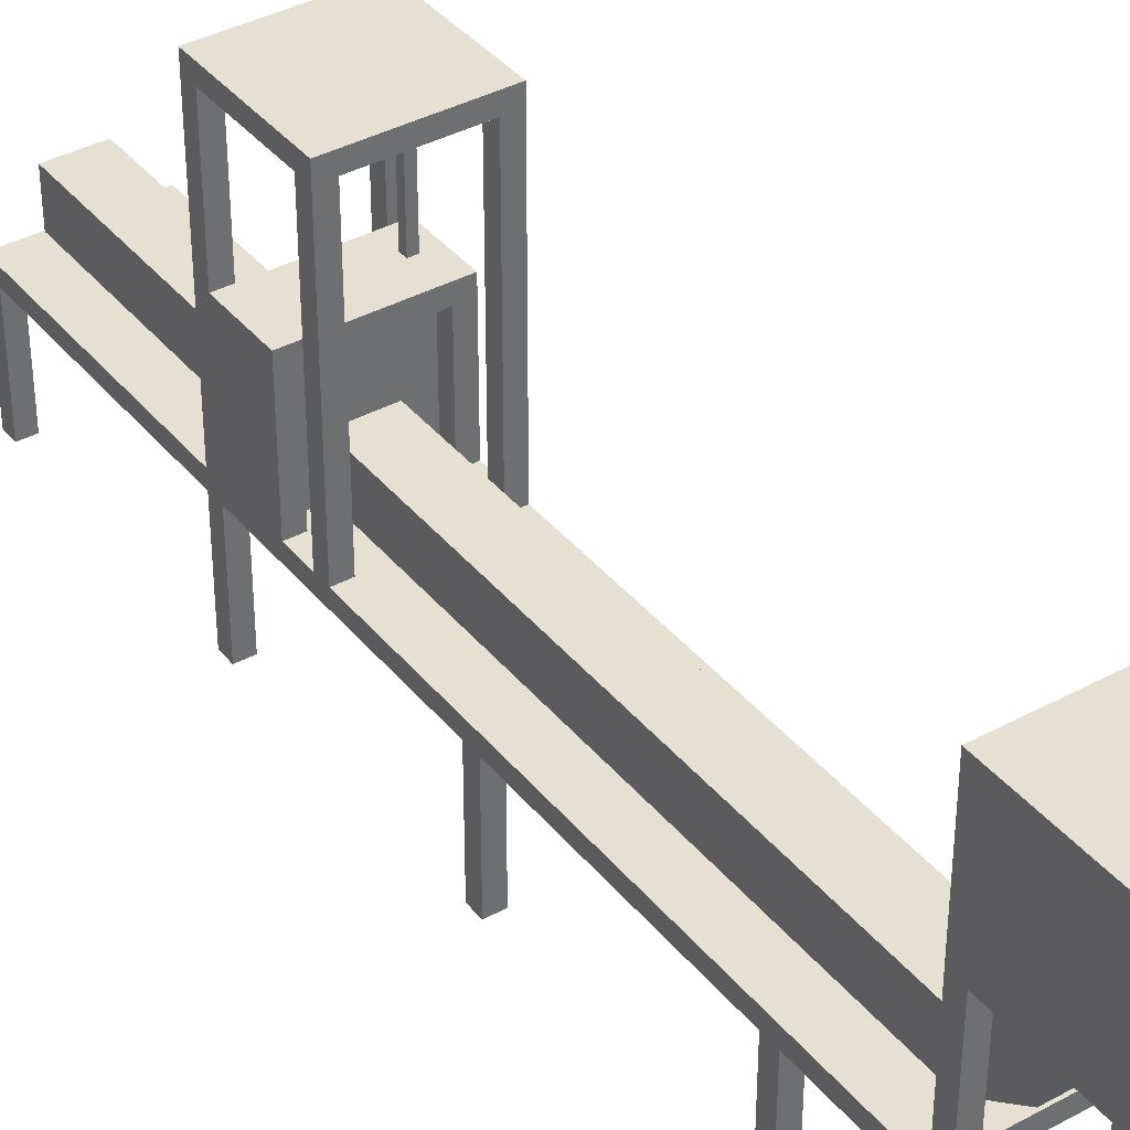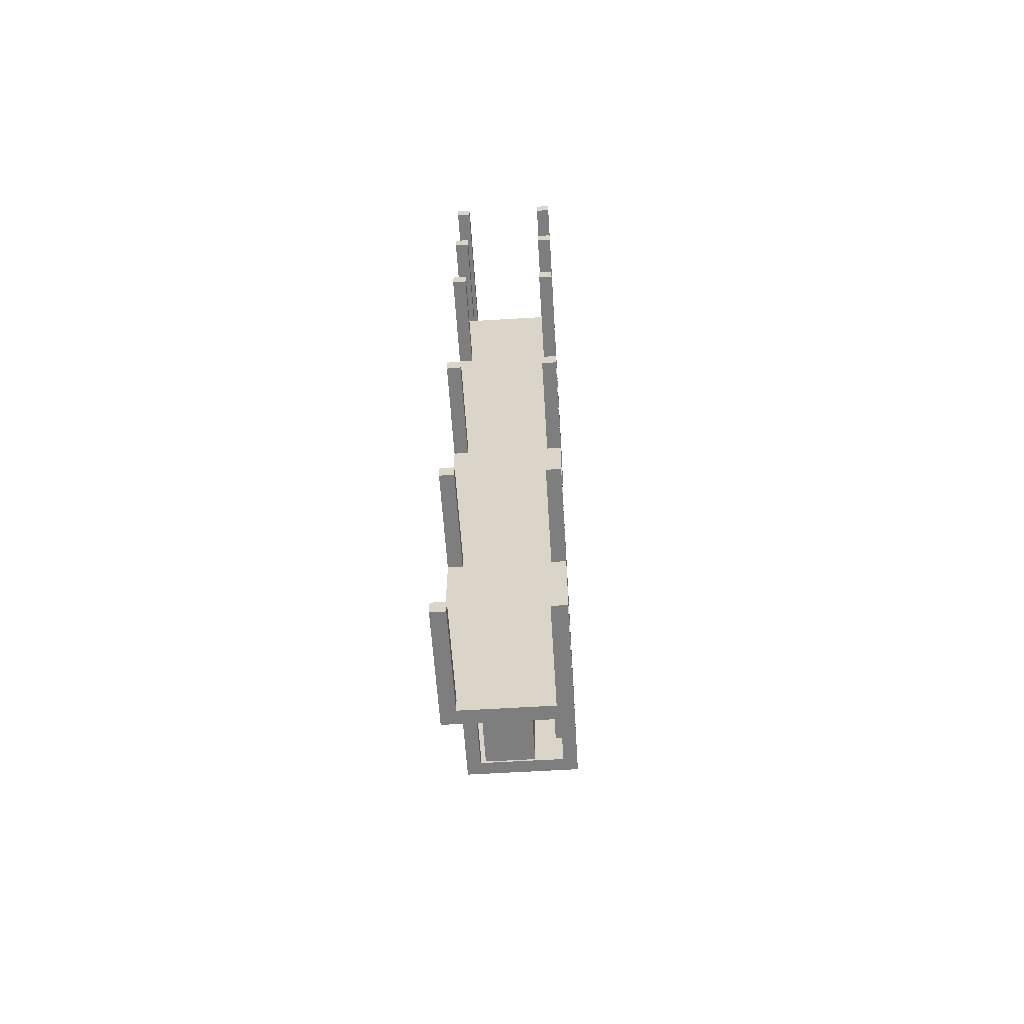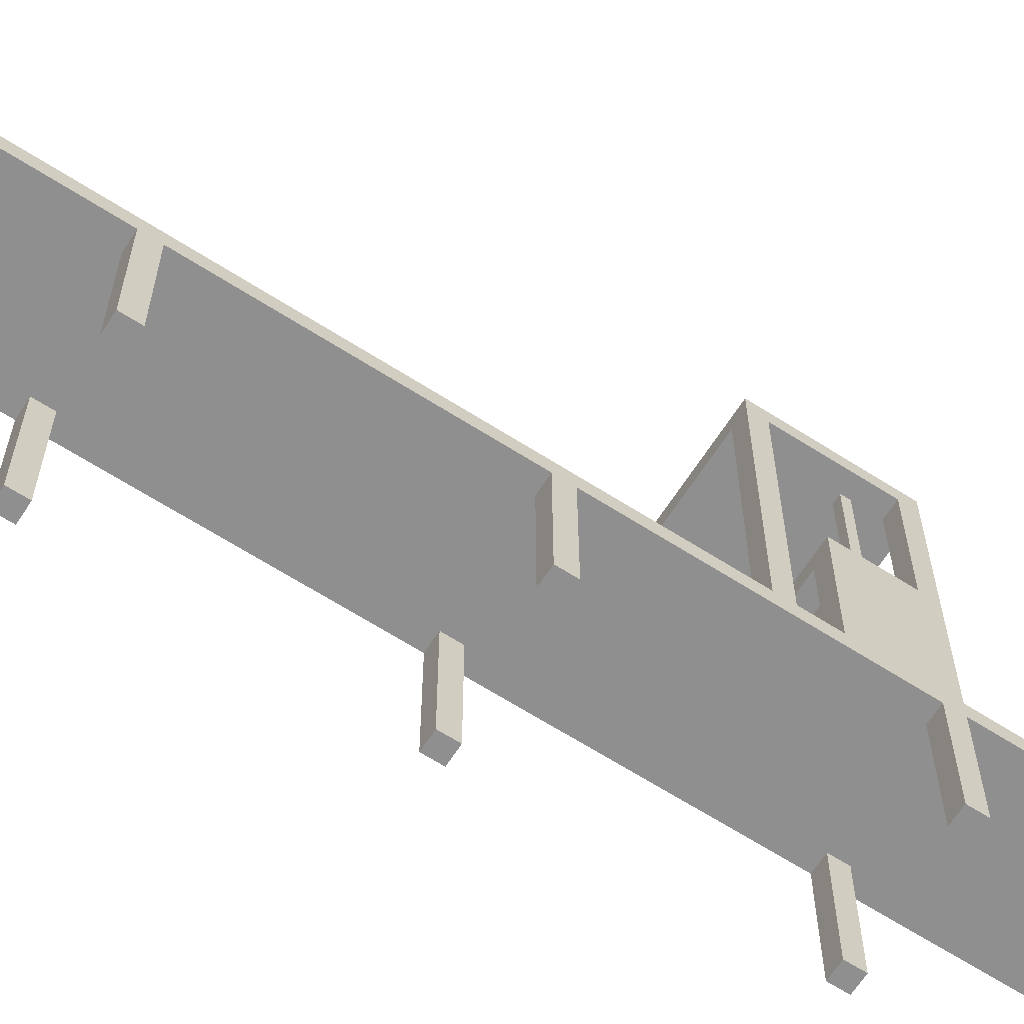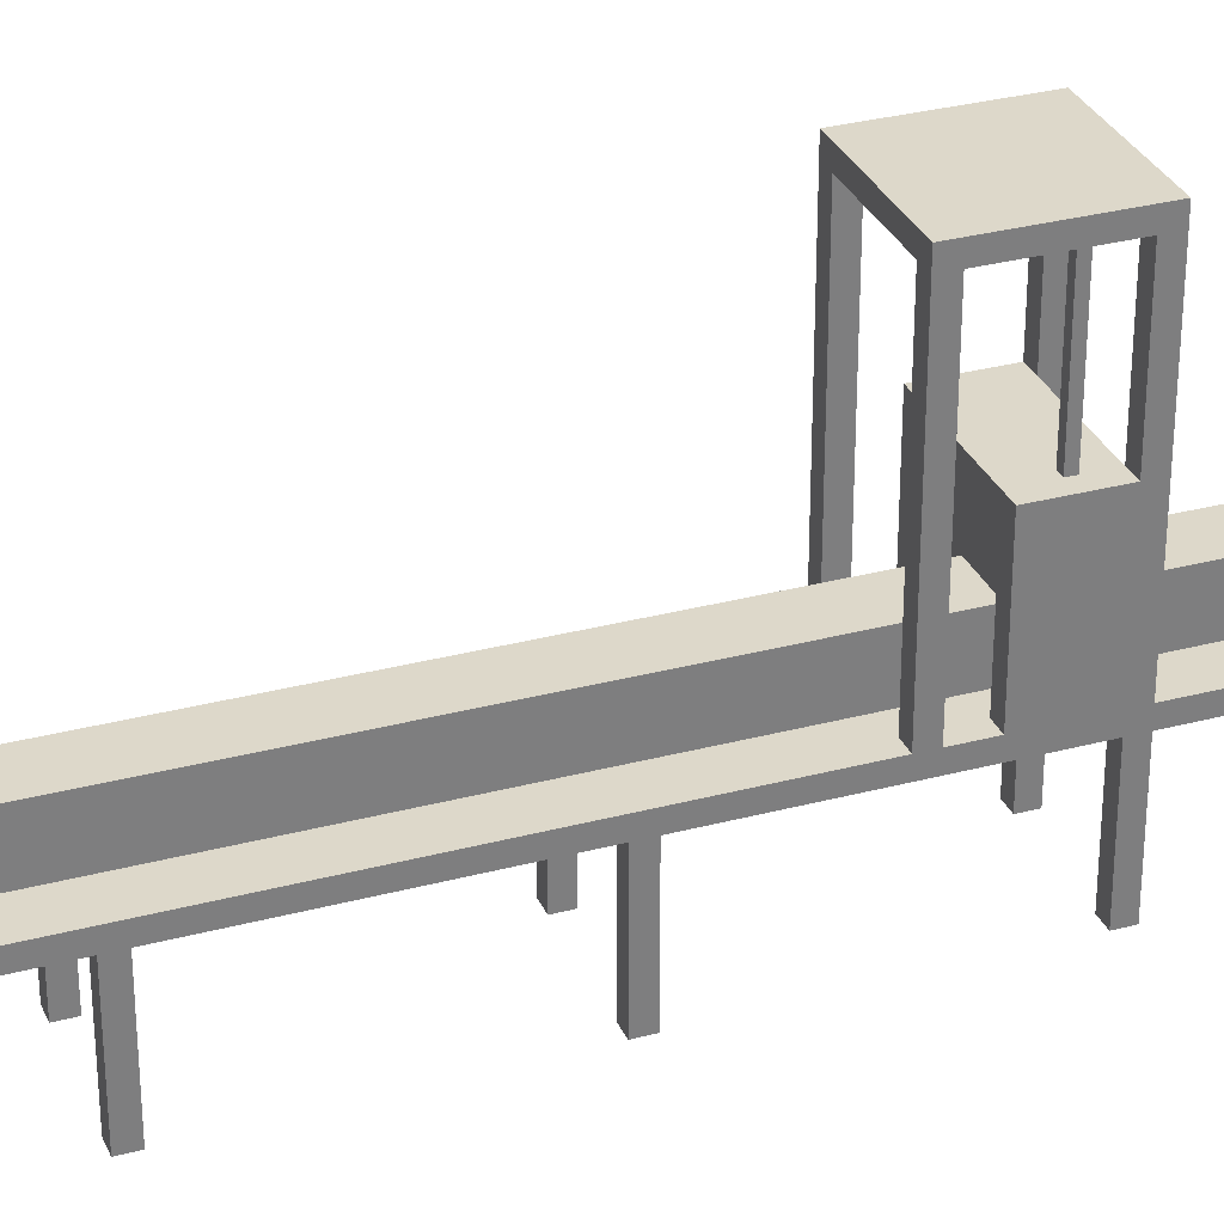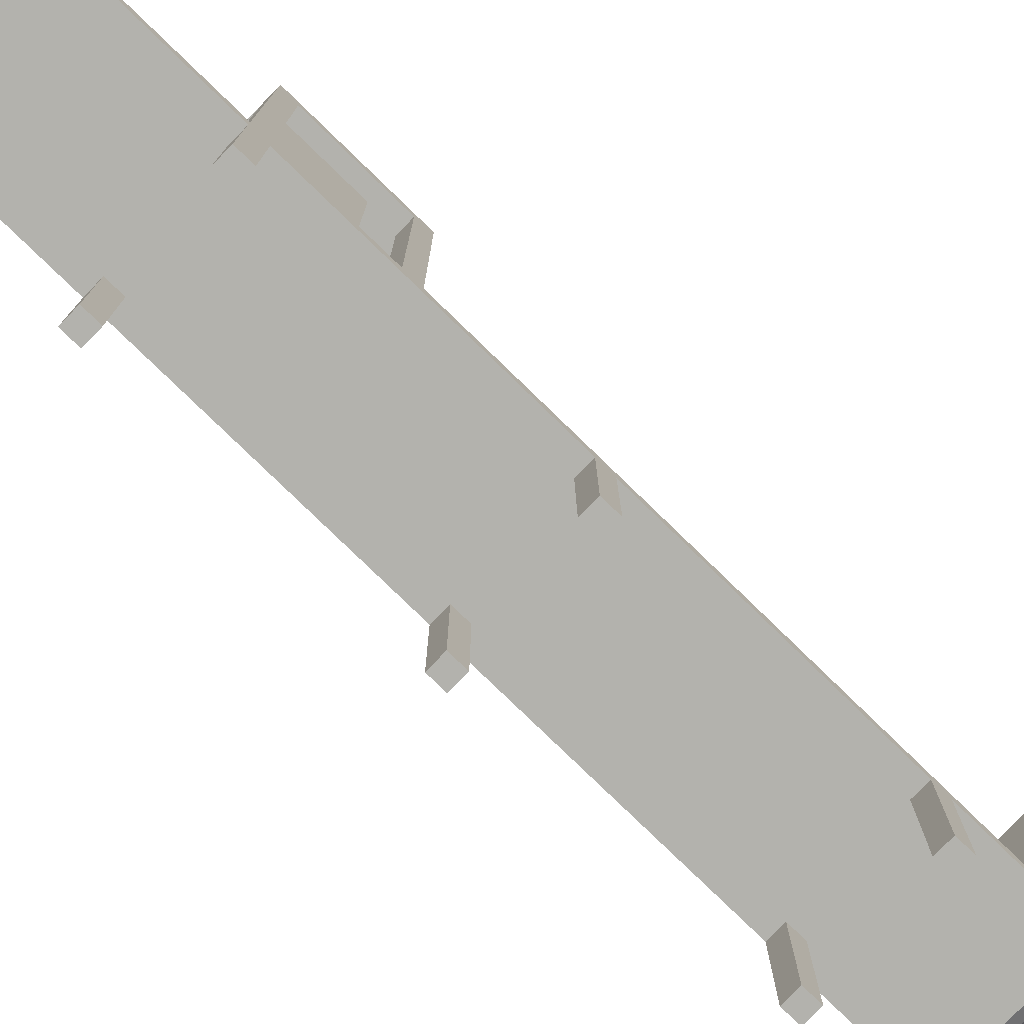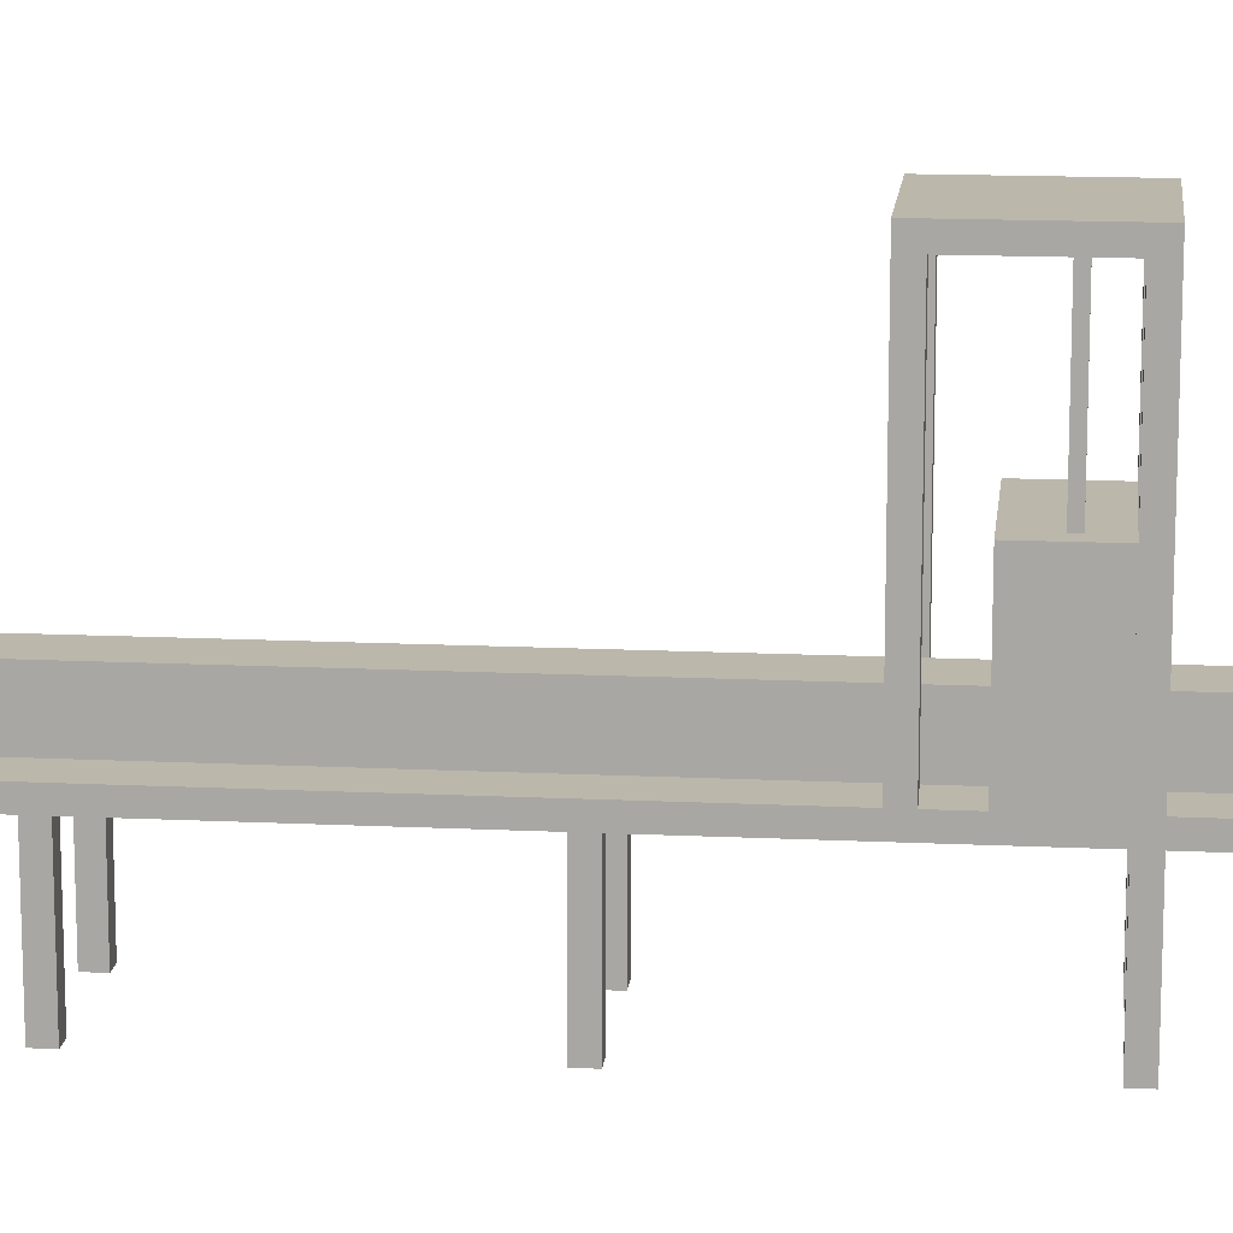
<metadata>
{"format":"obj","ext":"obj","renderer":"f3d","projection":"perspective","resolution":1024,"background":"white","views":[{"elev":38.4,"azim":-34.5,"up":"+Y"},{"elev":-59.4,"azim":3.6,"up":"+Z"},{"elev":-65.4,"azim":57.3,"up":"+Y"},{"elev":31.0,"azim":69.2,"up":"+Y"},{"elev":-79.4,"azim":-134.1,"up":"+Y"},{"elev":14.2,"azim":96.1,"up":"+Y"}]}
</metadata>
<code>
o cube
v 1 2 8
v 1 2 7
v 1 1 8
v 1 1 7
v 0 2 7
v 0 2 8
v 0 1 7
v 0 1 8
f 4 7 5 2
f 3 4 2 1
f 8 3 1 6
f 7 8 6 5
f 6 1 2 5
f 7 4 3 8
o cube
v 0.6875 0.3895 6.773
v 0.6875 0.3895 0.007205
v 0.6875 0.01449 6.773
v 0.6875 0.01449 0.007205
v 0.3125 0.3895 0.007205
v 0.3125 0.3895 6.773
v 0.3125 0.01449 0.007205
v 0.3125 0.01449 6.773
f 12 15 13 10
f 11 12 10 9
f 16 11 9 14
f 15 16 14 13
f 14 9 10 13
f 15 12 11 16
o cube
v 0.6875 0.7469 6.987
v 0.6875 0.4651 6.848
v 0.6875 0.7142 7.361
v 0.6875 0.3066 7.188
v 0.3125 0.7469 6.987
v 0.3125 0.4651 6.848
v 0.3125 0.7142 7.361
v 0.3125 0.3066 7.188
f 20 18 17 19
f 23 21 22 24
f 17 18 22 21
f 20 19 23 24
f 19 17 21 23
f 24 22 18 20
o cube
v 0.6875 1.058 7.014
v 0.6875 0.7469 6.987
v 0.6875 1.026 7.388
v 0.6875 0.7142 7.361
v 0.3125 1.058 7.014
v 0.3125 0.7469 6.987
v 0.3125 1.026 7.388
v 0.3125 0.7142 7.361
f 28 26 25 27
f 31 29 30 32
f 25 26 30 29
f 28 27 31 32
f 27 25 29 31
f 32 30 26 28
o cube
v 0.6875 0.4651 6.848
v 0.6875 0.3895 6.773
v 0.6875 0.3066 7.188
v 0.6875 0.01449 6.773
v 0.3125 0.4651 6.848
v 0.3125 0.3895 6.773
v 0.3125 0.3066 7.188
v 0.3125 0.01449 6.773
f 36 34 33 35
f 39 37 38 40
f 33 34 38 37
f 36 35 39 40
f 35 33 37 39
f 40 38 34 36
o cube
v 1 0.875 2.625
v 1 0.875 2.125
v 1 0 2.625
v 1 0 2.125
v 0.875 0.875 2.125
v 0.875 0.875 2.625
v 0.875 0 2.125
v 0.875 0 2.625
f 44 47 45 42
f 43 44 42 41
f 48 43 41 46
f 47 48 46 45
f 46 41 42 45
f 47 44 43 48
o cube
v 0.125 0.875 2.625
v 0.125 0.875 2.125
v 0.125 0 2.625
v 0.125 0 2.125
v 0 0.875 2.125
v 0 0.875 2.625
v 0 0 2.125
v 0 0 2.625
f 52 55 53 50
f 51 52 50 49
f 56 51 49 54
f 55 56 54 53
f 54 49 50 53
f 55 52 51 56
o cube
v 1 1 2.625
v 1 1 2.125
v 1 0.875 2.625
v 1 0.875 2.125
v 0 1 2.125
v 0 1 2.625
v 0 0.875 2.125
v 0 0.875 2.625
f 60 63 61 58
f 59 60 58 57
f 64 59 57 62
f 63 64 62 61
f 62 57 58 61
f 63 60 59 64
o cube
v 0.875 0.875 2.5
v 0.875 0.875 2.25
v 0.875 0 2.5
v 0.875 0 2.25
v 0.125 0.875 2.25
v 0.125 0.875 2.5
v 0.125 0 2.25
v 0.125 0 2.5
f 68 71 69 66
f 67 68 66 65
f 72 67 65 70
f 71 72 70 69
f 70 65 66 69
f 71 68 67 72
o cube
v 1 1 8
v 1 1 7.875
v 1 -1 8
v 1 -1 7.875
v 0.875 1 7.875
v 0.875 1 8
v 0.875 -1 7.875
v 0.875 -1 8
f 76 79 77 74
f 75 76 74 73
f 80 75 73 78
f 79 80 78 77
f 78 73 74 77
f 79 76 75 80
o cube
v 0.125 1 8
v 0.125 1 7.875
v 0.125 -1 8
v 0.125 -1 7.875
v 0 1 7.875
v 0 1 8
v 0 -1 7.875
v 0 -1 8
f 84 87 85 82
f 83 84 82 81
f 88 83 81 86
f 87 88 86 85
f 86 81 82 85
f 87 84 83 88
o cube
v 0.125 1 7.125
v 0.125 1 7
v 0.125 -1 7.125
v 0.125 -1 7
v 0 1 7
v 0 1 7.125
v 0 -1 7
v 0 -1 7.125
f 92 95 93 90
f 91 92 90 89
f 96 91 89 94
f 95 96 94 93
f 94 89 90 93
f 95 92 91 96
o cube
v 1 1 7.125
v 1 1 7
v 1 -1 7.125
v 1 -1 7
v 0.875 1 7
v 0.875 1 7.125
v 0.875 -1 7
v 0.875 -1 7.125
f 100 103 101 98
f 99 100 98 97
f 104 99 97 102
f 103 104 102 101
f 102 97 98 101
f 103 100 99 104
o cube
v 1 0.01562 7
v 1 0.01562 0
v 1 -0.1094 7
v 1 -0.1094 0
v 0 0.01562 0
v 0 0.01562 7
v 0 -0.1094 0
v 0 -0.1094 7
f 108 111 109 106
f 107 108 106 105
f 112 107 105 110
f 111 112 110 109
f 110 105 106 109
f 111 108 107 112
o cube
v 1 -0.1094 0.125
v 1 -0.1094 0
v 1 -1 0.125
v 1 -1 0
v 0.875 -0.1094 0
v 0.875 -0.1094 0.125
v 0.875 -1 0
v 0.875 -1 0.125
f 116 119 117 114
f 115 116 114 113
f 120 115 113 118
f 119 120 118 117
f 118 113 114 117
f 119 116 115 120
o cube
v 0.125 -0.1094 0.125
v 0.125 -0.1094 0
v 0.125 -1 0.125
v 0.125 -1 0
v 0 -0.1094 0
v 0 -0.1094 0.125
v 0 -1 0
v 0 -1 0.125
f 124 127 125 122
f 123 124 122 121
f 128 123 121 126
f 127 128 126 125
f 126 121 122 125
f 127 124 123 128
o cube
v 1 -0.1094 2.125
v 1 -0.1094 2
v 1 -1 2.125
v 1 -1 2
v 0.875 -0.1094 2
v 0.875 -0.1094 2.125
v 0.875 -1 2
v 0.875 -1 2.125
f 132 135 133 130
f 131 132 130 129
f 136 131 129 134
f 135 136 134 133
f 134 129 130 133
f 135 132 131 136
o cube
v 0.125 -0.1094 2.125
v 0.125 -0.1094 2
v 0.125 -1 2.125
v 0.125 -1 2
v 0 -0.1094 2
v 0 -0.1094 2.125
v 0 -1 2
v 0 -1 2.125
f 140 143 141 138
f 139 140 138 137
f 144 139 137 142
f 143 144 142 141
f 142 137 138 141
f 143 140 139 144
o cube
v 1 2.125 3
v 1 2.125 2
v 1 2 3
v 1 2 2
v 0 2.125 2
v 0 2.125 3
v 0 2 2
v 0 2 3
f 148 151 149 146
f 147 148 146 145
f 152 147 145 150
f 151 152 150 149
f 150 145 146 149
f 151 148 147 152
o cube
v 0.125 2 2.125
v 0.125 2 2
v 0.125 0 2.125
v 0.125 0 2
v 0 2 2
v 0 2 2.125
v 0 0 2
v 0 0 2.125
f 156 159 157 154
f 155 156 154 153
f 160 155 153 158
f 159 160 158 157
f 158 153 154 157
f 159 156 155 160
o cube
v 1 2 2.125
v 1 2 2
v 1 0 2.125
v 1 0 2
v 0.875 2 2
v 0.875 2 2.125
v 0.875 0 2
v 0.875 0 2.125
f 164 167 165 162
f 163 164 162 161
f 168 163 161 166
f 167 168 166 165
f 166 161 162 165
f 167 164 163 168
o cube
v 0.125 2 3
v 0.125 2 2.875
v 0.125 0 3
v 0.125 0 2.875
v 0 2 2.875
v 0 2 3
v 0 0 2.875
v 0 0 3
f 172 175 173 170
f 171 172 170 169
f 176 171 169 174
f 175 176 174 173
f 174 169 170 173
f 175 172 171 176
o cube
v 1 2 3
v 1 2 2.875
v 1 0 3
v 1 0 2.875
v 0.875 2 2.875
v 0.875 2 3
v 0.875 0 2.875
v 0.875 0 3
f 180 183 181 178
f 179 180 178 177
f 184 179 177 182
f 183 184 182 181
f 182 177 178 181
f 183 180 179 184
o cube
v 0.875 2 2.375
v 0.875 2 2.312
v 0.875 1 2.375
v 0.875 1 2.312
v 0.8125 2 2.312
v 0.8125 2 2.375
v 0.8125 1 2.312
v 0.8125 1 2.375
f 188 191 189 186
f 187 188 186 185
f 192 187 185 190
f 191 192 190 189
f 190 185 186 189
f 191 188 187 192
o cube
v 0.125 -0.1094 4.125
v 0.125 -0.1094 4
v 0.125 -1 4.125
v 0.125 -1 4
v 0 -0.1094 4
v 0 -0.1094 4.125
v 0 -1 4
v 0 -1 4.125
f 196 199 197 194
f 195 196 194 193
f 200 195 193 198
f 199 200 198 197
f 198 193 194 197
f 199 196 195 200
o cube
v 0.125 -0.1094 6.125
v 0.125 -0.1094 6
v 0.125 -1 6.125
v 0.125 -1 6
v 0 -0.1094 6
v 0 -0.1094 6.125
v 0 -1 6
v 0 -1 6.125
f 204 207 205 202
f 203 204 202 201
f 208 203 201 206
f 207 208 206 205
f 206 201 202 205
f 207 204 203 208
o cube
v 1 -0.1094 4.125
v 1 -0.1094 4
v 1 -1 4.125
v 1 -1 4
v 0.875 -0.1094 4
v 0.875 -0.1094 4.125
v 0.875 -1 4
v 0.875 -1 4.125
f 212 215 213 210
f 211 212 210 209
f 216 211 209 214
f 215 216 214 213
f 214 209 210 213
f 215 212 211 216
o cube
v 1 -0.1094 6.125
v 1 -0.1094 6
v 1 -1 6.125
v 1 -1 6
v 0.875 -0.1094 6
v 0.875 -0.1094 6.125
v 0.875 -1 6
v 0.875 -1 6.125
f 220 223 221 218
f 219 220 218 217
f 224 219 217 222
f 223 224 222 221
f 222 217 218 221
f 223 220 219 224

</code>
